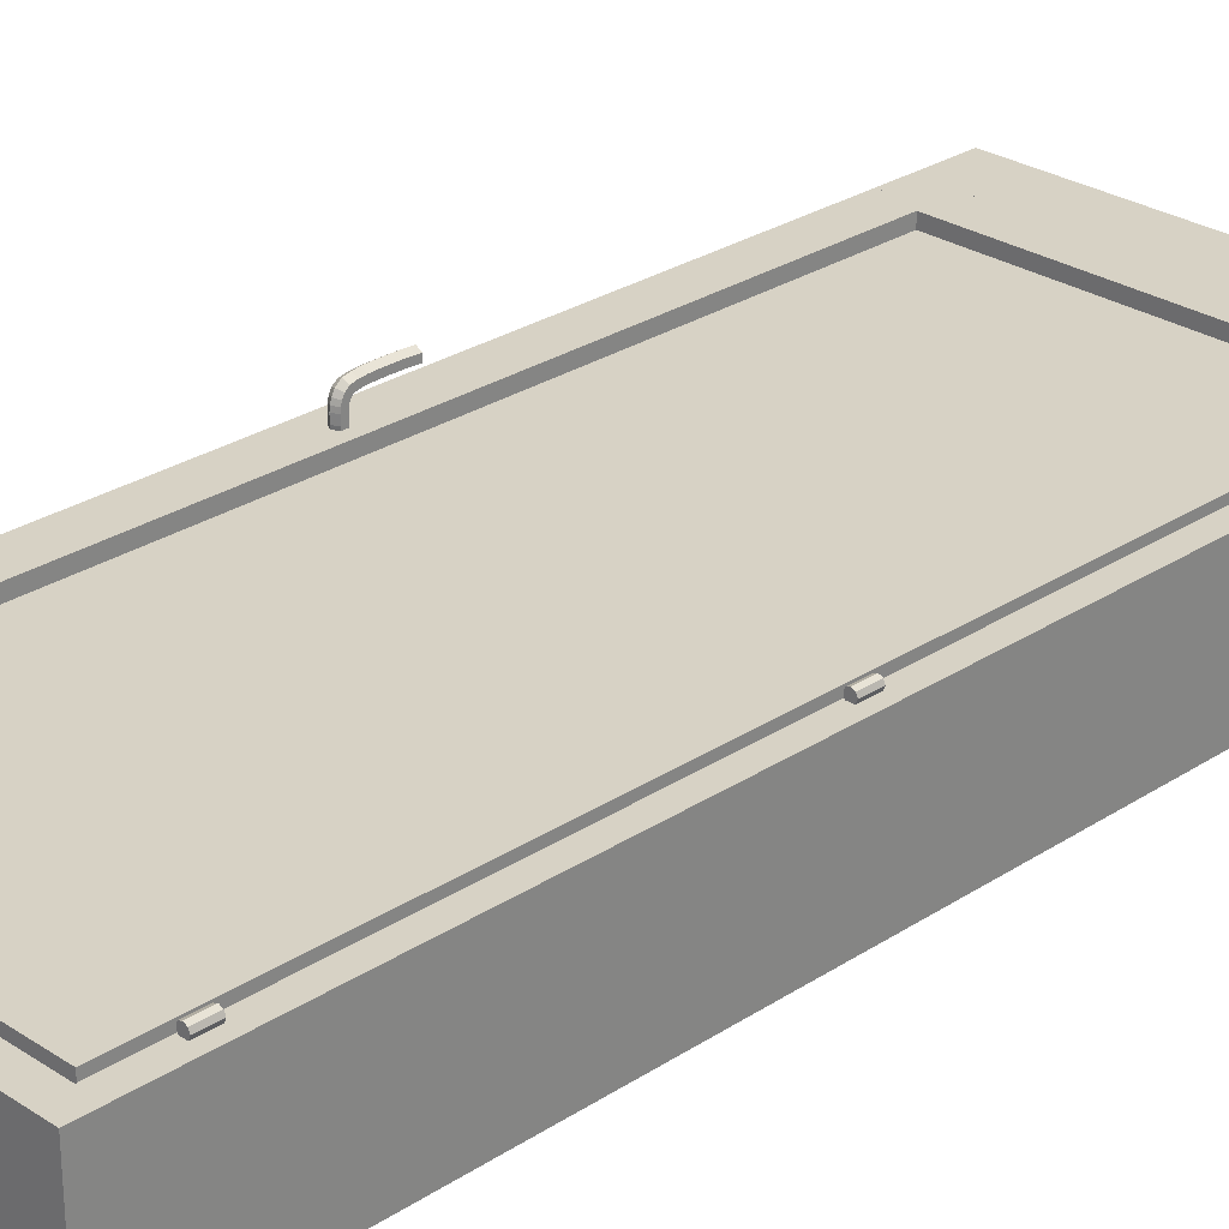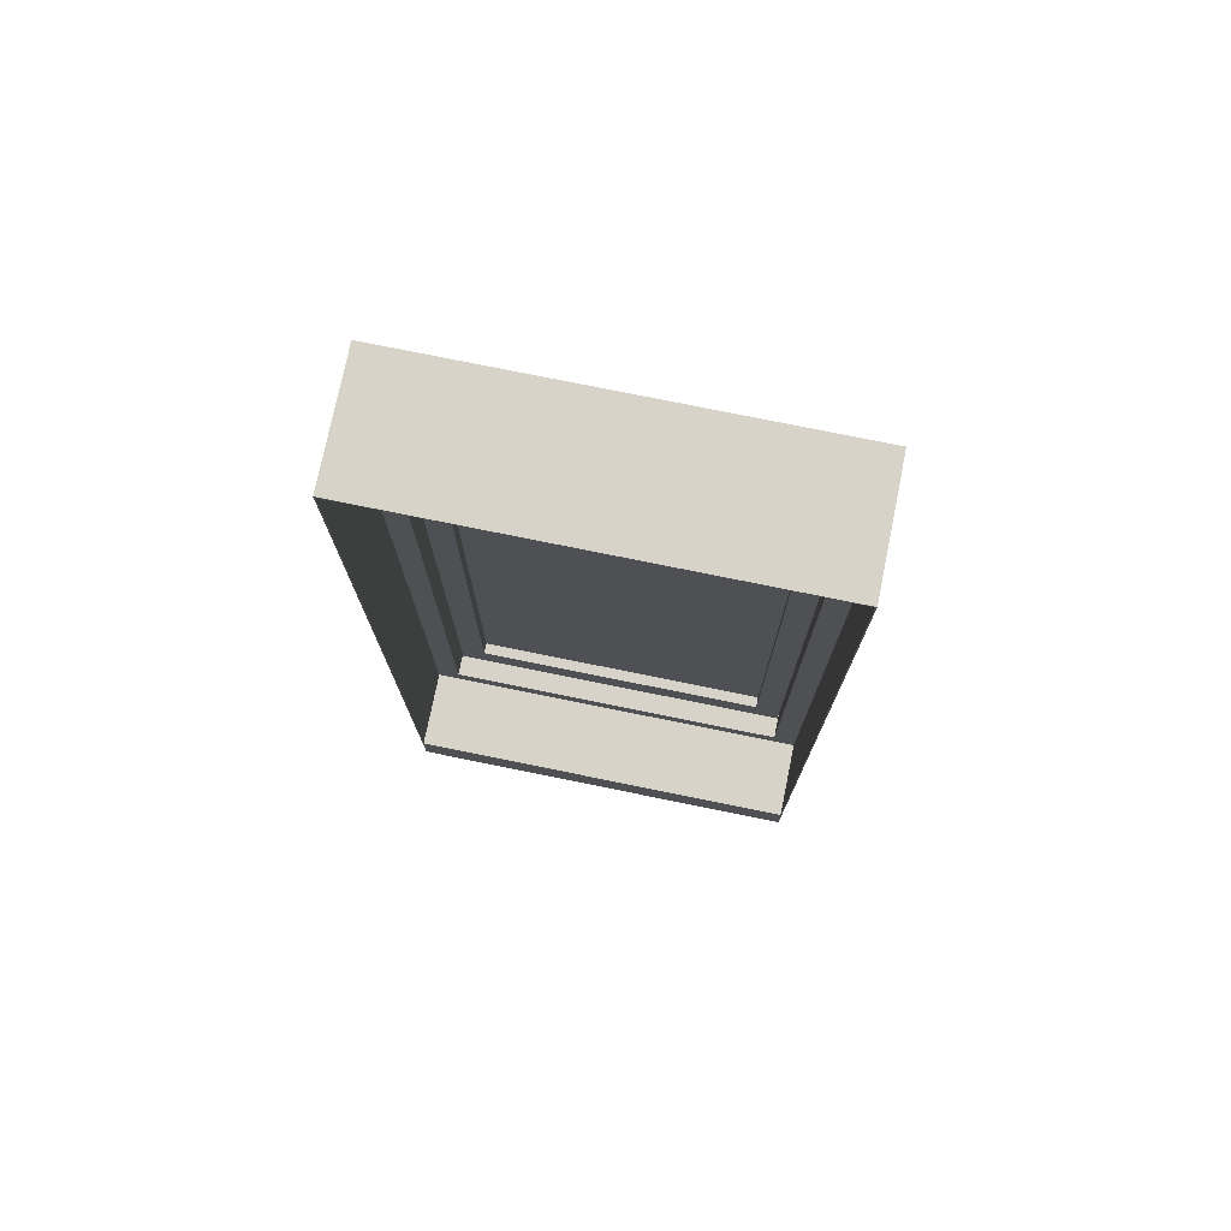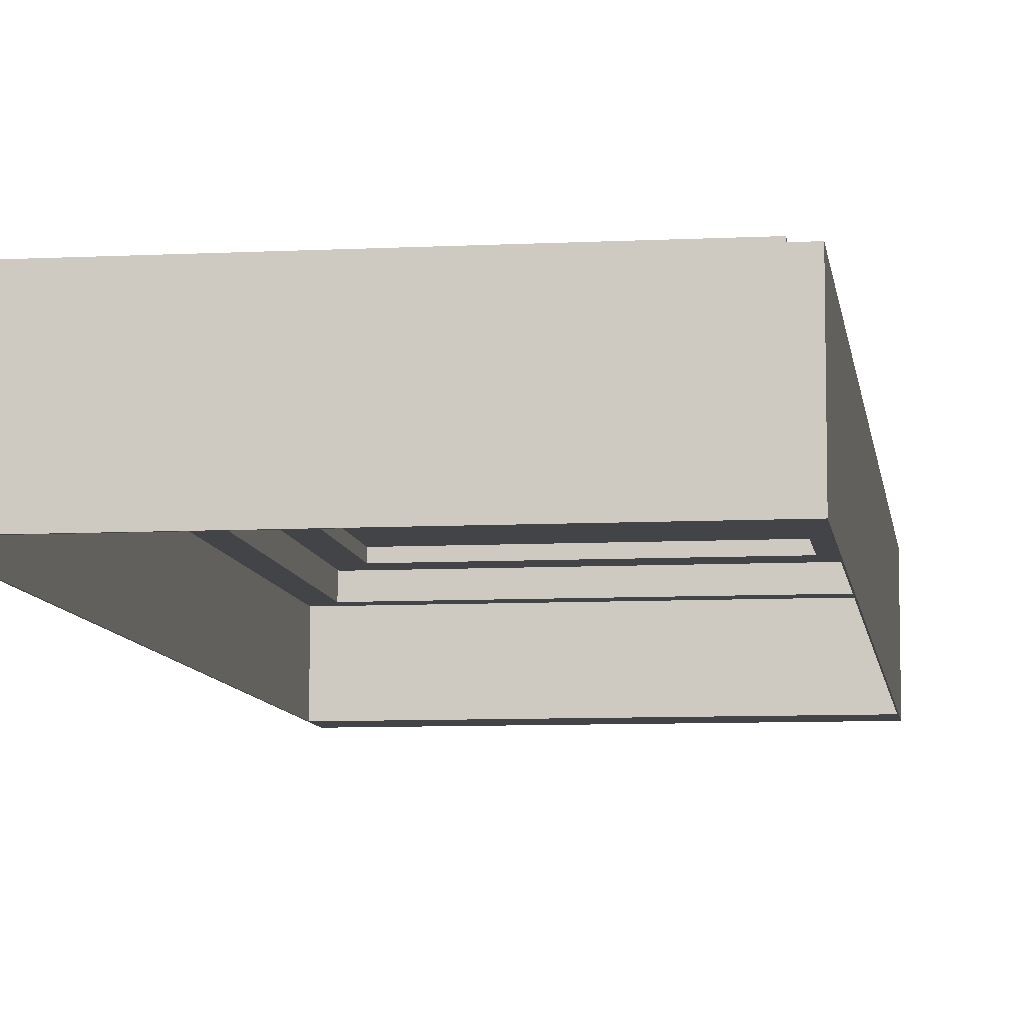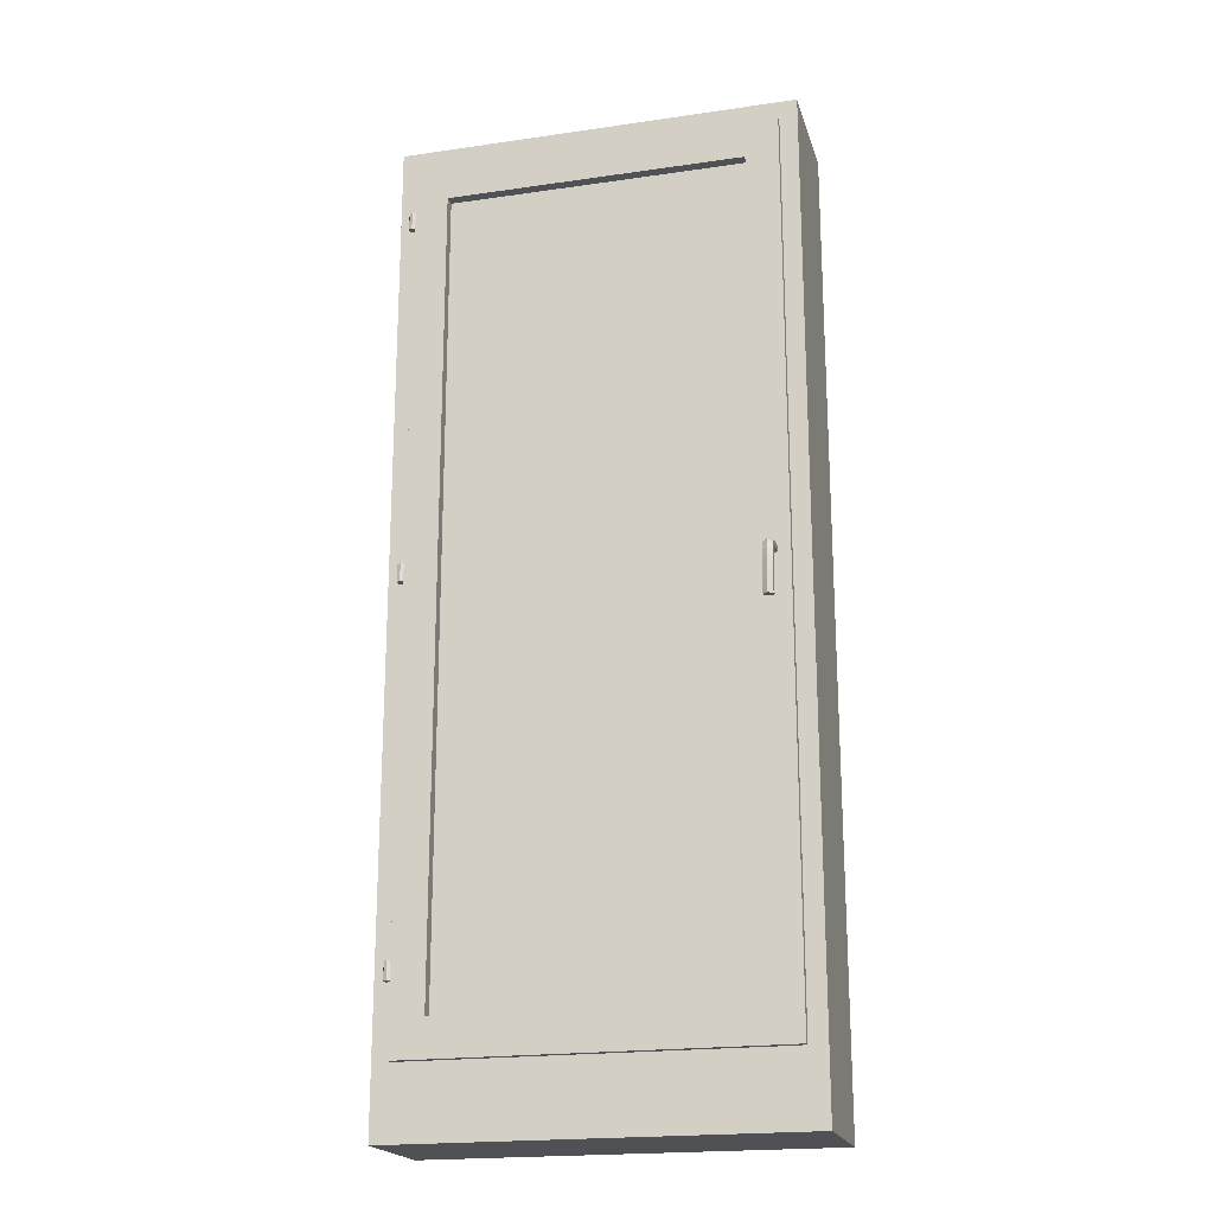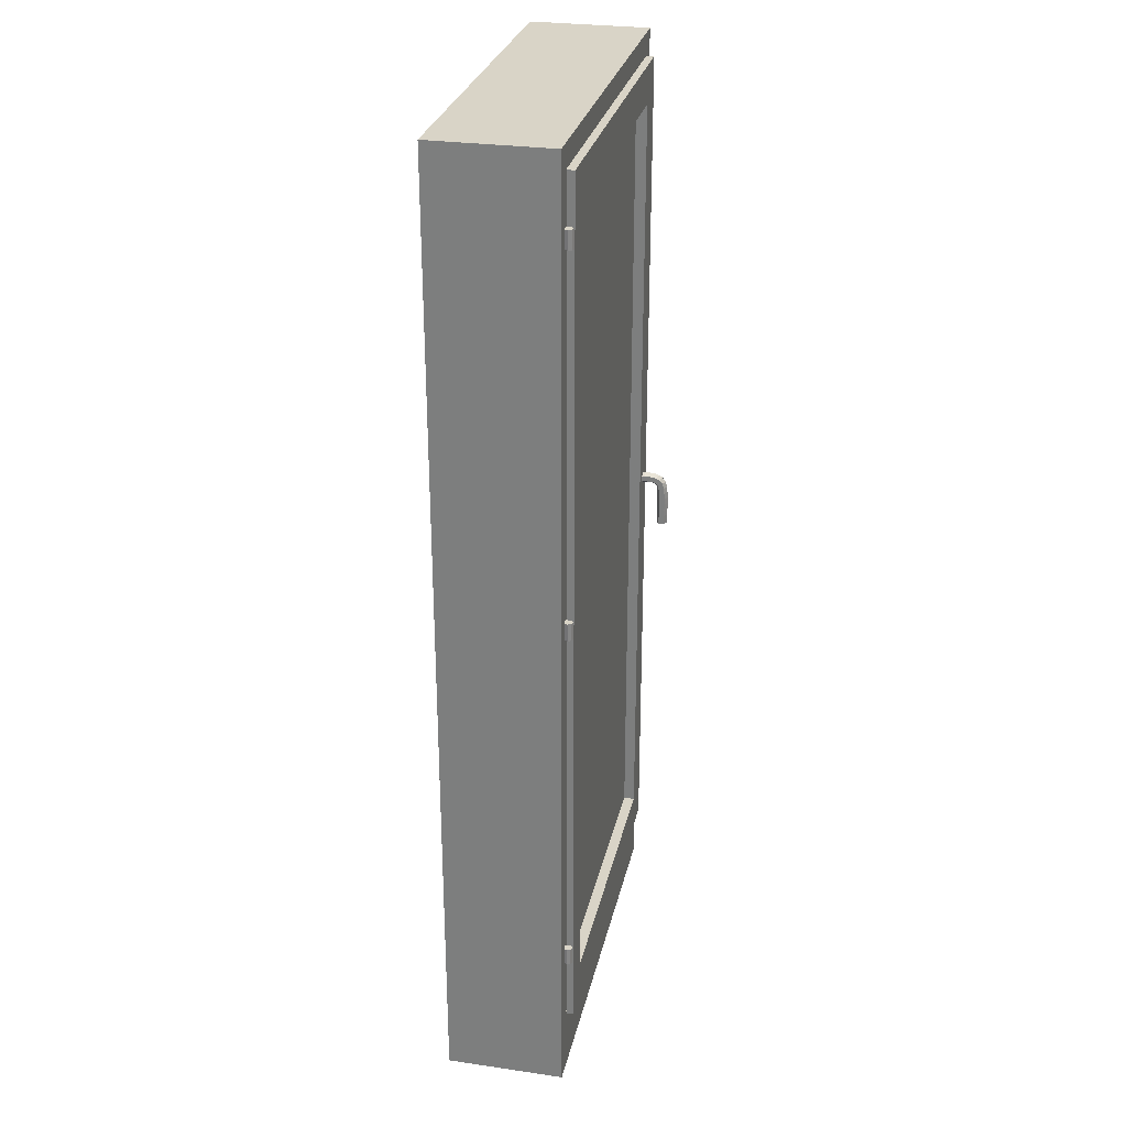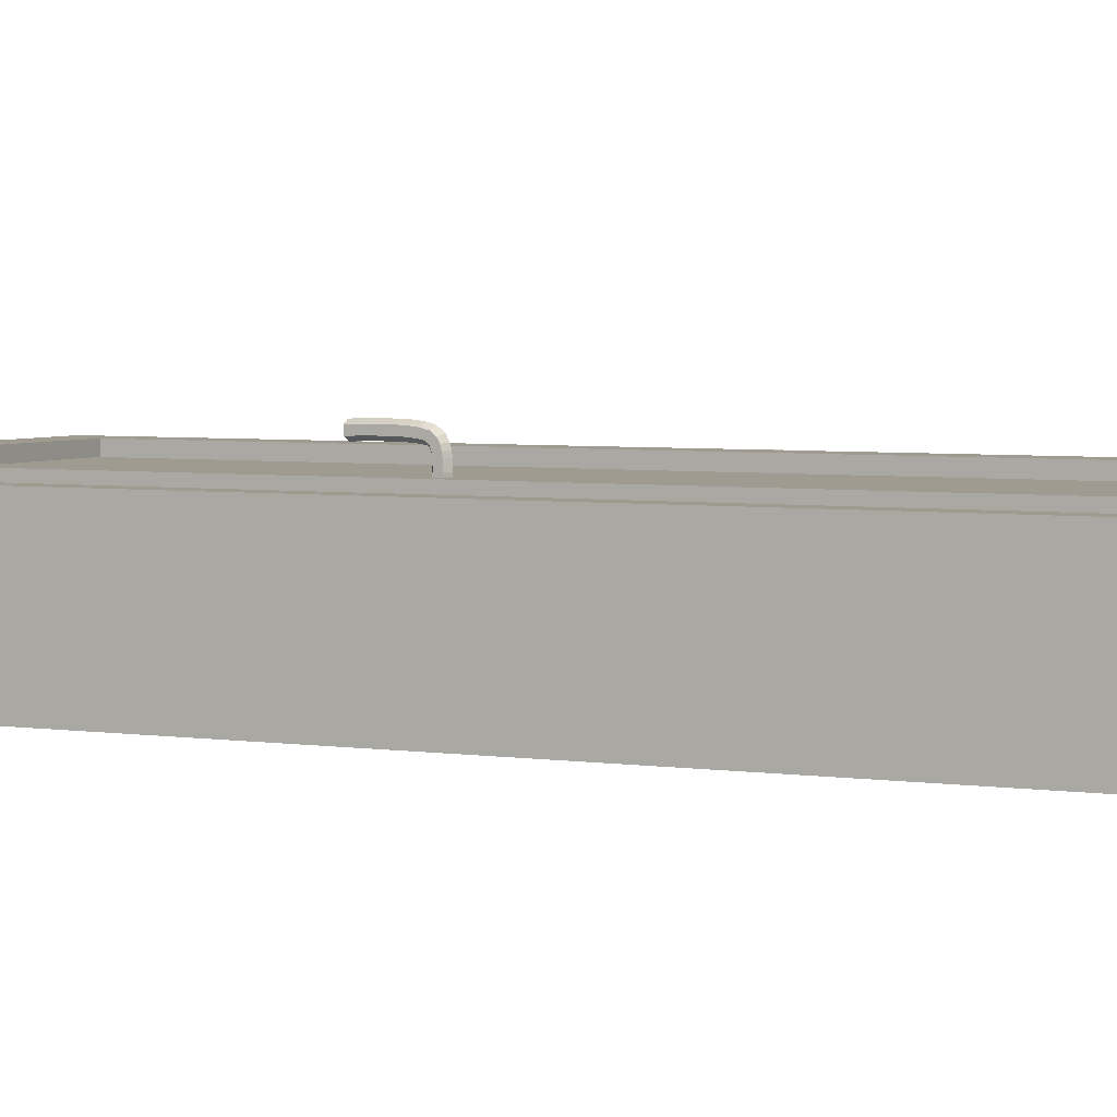
<metadata>
{"format":"obj","ext":"obj","renderer":"f3d","projection":"perspective","resolution":1024,"background":"white","views":[{"elev":27.5,"azim":-135.0,"up":"+Z"},{"elev":76.0,"azim":-168.5,"up":"+Y"},{"elev":-8.3,"azim":-172.2,"up":"+Z"},{"elev":-20.1,"azim":14.9,"up":"+Y"},{"elev":28.4,"azim":-77.7,"up":"+Y"},{"elev":4.0,"azim":117.0,"up":"+Z"}]}
</metadata>
<code>
g sweethome3d_hinge_1_1
v -0.416 2.014 -0.00457
v -0.4131 2.014 0.0025
v -0.4231 2.014 0.0025
v -0.4231 2.014 -0.0075
v -0.4301 2.014 -0.00457
v -0.4331 2.014 0.0025
v -0.4301 2.014 0.00957
v -0.4231 2.014 0.0125
v -0.416 2.014 0.00957
v -0.4231 2.054 0.0025
v -0.4131 2.054 0.0025
v -0.416 2.054 -0.00457
v -0.4231 2.054 -0.0075
v -0.4301 2.054 -0.00457
v -0.4331 2.054 0.0025
v -0.4301 2.054 0.00957
v -0.4231 2.054 0.0125
v -0.416 2.054 0.00957
f 1 2 3
f 4 1 3
f 5 4 3
f 6 5 3
f 7 6 3
f 8 7 3
f 9 8 3
f 2 9 3
f 10 11 12
f 10 12 13
f 10 13 14
f 10 14 15
f 10 15 16
f 10 16 17
f 10 17 18
f 10 18 11
f 7 16 15 6
f 1 12 11 2
f 2 11 18 9
f 9 18 17 8
f 6 15 14 5
f 8 17 16 7
f 5 14 13 4
f 4 13 12 1
g sweethome3d_opening_on_hinge_1
v -0.415 0.164 0.0125
v -0.398 0.164 -0.0475
v 0.398 0.164 -0.0475
v 0.415 0.164 0.0125
v -0.34 0.249 -0.0475
v 0.34 0.249 -0.0475
v -0.398 2.164 -0.0475
v -0.415 2.164 0.0125
v 0.415 2.164 0.0125
v 0.398 2.164 -0.0475
v -0.34 0.249 0.0125
v 0.34 0.249 0.0125
v 0.34 2.079 -0.0475
v 0.34 2.079 0.0125
v -0.34 2.079 0.0125
v -0.34 2.079 -0.0475
v 0.415 0.164 -0.00275
v 0.398 0.164 -0.00275
v 0.398 2.164 -0.00275
v 0.415 2.164 -0.00275
v -0.398 0.164 -0.00275
v -0.415 0.164 -0.00275
v -0.415 2.164 -0.00275
v -0.398 2.164 -0.00275
f 19 40 39 20 21 36 35 22
f 21 20 23 24
f 25 42 41 26 27 38 37 28
f 24 23 29 30
f 25 20 39 42
f 31 32 33 34
f 23 34 33 29
f 31 24 30 32
f 35 38 27 22
f 33 26 19 29
f 34 23 20 25
f 33 32 27 26
f 24 31 28 21
f 32 30 22 27
f 34 25 28 31
f 19 22 30 29
f 37 38 35 36
f 28 37 36 21
f 42 39 40 41
f 41 40 19 26
g frame
v -0.455 0.005 -0.005
v -0.455 0.005 -0.275
v 0.455 0.005 -0.275
v 0.455 0.005 -0.005
v -0.4 2.158 -0.005
v -0.4 2.158 -0.096
v 0.4 2.158 -0.096
v 0.4 2.158 -0.005
v -0.455 2.215 -0.005
v -0.455 2.215 -0.275
v -0.4 0.168 -0.005
v -0.4 0.168 -0.096
v 0.4525 0.1185 -0.275
v 0.4525 0.1185 -0.096
v 0.4525 2.212 -0.096
v 0.4525 2.212 -0.275
v 0.4 0.168 -0.096
v 0.4 0.168 -0.005
v 0.455 2.215 -0.005
v 0.455 2.215 -0.275
v -0.4525 2.212 -0.096
v -0.4525 2.212 -0.275
v -0.4525 0.1185 -0.275
v -0.4525 0.1185 -0.096
f 43 44 45 46
f 47 48 49 50
f 51 52 44 43
f 48 47 53 54
f 55 56 57 58
f 50 49 59 60
f 61 46 45 62
f 57 63 64 58
f 52 51 61 62
f 65 64 63 66
f 44 52 64 65
f 47 50 61 51
f 66 56 55 65
f 65 55 45 44
f 54 53 60 59
f 49 57 56 59
f 66 63 48 54
f 63 57 49 48
f 53 43 46 60
f 66 54 59 56
f 60 46 61 50
f 45 55 58 62
f 52 62 58 64
f 53 47 51 43
g sweethome3d_window_pane_on_hinge_1
v -0.345 0.244 -0.0125
v -0.345 0.244 -0.0225
v 0.345 0.244 -0.0225
v 0.345 0.244 -0.0125
v -0.345 2.084 -0.0225
v 0.345 2.084 -0.0225
v -0.345 2.084 -0.0125
v 0.345 2.084 -0.0125
f 67 68 69 70
f 71 72 69 68
f 71 73 74 72
f 73 67 70 74
f 71 68 67 73
f 74 70 69 72
g sweethome3d_hinge_1_2
v -0.4159 1.168 -0.00457
v -0.413 1.168 0.0025
v -0.423 1.168 0.0025
v -0.423 1.168 -0.0075
v -0.4301 1.168 -0.00457
v -0.433 1.168 0.0025
v -0.4301 1.168 0.00957
v -0.423 1.168 0.0125
v -0.4159 1.168 0.00957
v -0.423 1.208 0.0025
v -0.413 1.208 0.0025
v -0.4159 1.208 -0.00457
v -0.423 1.208 -0.0075
v -0.4301 1.208 -0.00457
v -0.433 1.208 0.0025
v -0.4301 1.208 0.00957
v -0.423 1.208 0.0125
v -0.4159 1.208 0.00957
f 75 76 77
f 78 75 77
f 79 78 77
f 80 79 77
f 81 80 77
f 82 81 77
f 83 82 77
f 76 83 77
f 84 85 86
f 84 86 87
f 84 87 88
f 84 88 89
f 84 89 90
f 84 90 91
f 84 91 92
f 84 92 85
f 81 90 89 80
f 79 88 87 78
f 78 87 86 75
f 83 92 91 82
f 80 89 88 79
f 82 91 90 81
f 75 86 85 76
f 76 85 92 83
g sweethome3d_hinge_1_3
v -0.4159 0.322 -0.00457
v -0.413 0.322 0.0025
v -0.423 0.322 0.0025
v -0.423 0.322 -0.0075
v -0.4301 0.322 -0.00457
v -0.433 0.322 0.0025
v -0.4301 0.322 0.00957
v -0.423 0.322 0.0125
v -0.4159 0.322 0.00957
v -0.423 0.362 0.0025
v -0.413 0.362 0.0025
v -0.4159 0.362 -0.00457
v -0.423 0.362 -0.0075
v -0.4301 0.362 -0.00457
v -0.433 0.362 0.0025
v -0.4301 0.362 0.00957
v -0.423 0.362 0.0125
v -0.4159 0.362 0.00957
f 93 94 95
f 96 93 95
f 97 96 95
f 98 97 95
f 99 98 95
f 100 99 95
f 101 100 95
f 94 101 95
f 102 103 104
f 102 104 105
f 102 105 106
f 102 106 107
f 102 107 108
f 102 108 109
f 102 109 110
f 102 110 103
f 99 108 107 98
f 97 106 105 96
f 96 105 104 93
f 101 110 109 100
f 98 107 106 97
f 100 109 108 99
f 93 104 103 94
f 94 103 110 101
g sweethome3d_opening_on_hinge_1_handle
v 0.3865 1.154 0.00923
v 0.3756 1.148 0.01012
v 0.3756 1.16 0.00833
v 0.3865 1.167 0.00744
v 0.3756 1.173 0.00655
v 0.3648 1.167 0.00744
v 0.3648 1.154 0.00923
v 0.3756 1.046 0.04885
v 0.3865 1.046 0.05509
v 0.3756 1.045 0.06133
v 0.3865 1.045 0.06758
v 0.3756 1.045 0.07382
v 0.3648 1.045 0.06758
v 0.3648 1.046 0.05509
v 0.3756 1.149 0.01949
v 0.3865 1.155 0.0192
v 0.3865 1.168 0.01862
v 0.3756 1.174 0.01834
v 0.3648 1.168 0.01862
v 0.3648 1.155 0.0192
v 0.3756 1.149 0.03196
v 0.3865 1.155 0.03227
v 0.3865 1.168 0.03289
v 0.3756 1.174 0.03321
v 0.3648 1.168 0.03289
v 0.3648 1.155 0.03227
v 0.3756 1.148 0.03711
v 0.3865 1.154 0.03832
v 0.3865 1.167 0.04074
v 0.3756 1.173 0.04195
v 0.3648 1.167 0.04074
v 0.3648 1.154 0.03832
v 0.3756 1.147 0.0416
v 0.3865 1.153 0.04388
v 0.3865 1.165 0.04843
v 0.3756 1.17 0.05071
v 0.3648 1.165 0.04843
v 0.3648 1.153 0.04388
v 0.3756 1.145 0.04462
v 0.3865 1.15 0.04848
v 0.3865 1.16 0.05619
v 0.3756 1.165 0.06005
v 0.3648 1.16 0.05619
v 0.3648 1.15 0.04848
v 0.3756 1.144 0.04598
v 0.3865 1.147 0.05166
v 0.3865 1.152 0.06301
v 0.3756 1.155 0.06869
v 0.3648 1.152 0.06301
v 0.3648 1.147 0.05166
v 0.3756 1.137 0.04771
v 0.3865 1.138 0.05388
v 0.3865 1.14 0.06622
v 0.3756 1.141 0.07239
v 0.3648 1.14 0.06622
v 0.3648 1.138 0.05388
v 0.3756 1.125 0.04901
v 0.3865 1.125 0.05525
v 0.3865 1.126 0.06771
v 0.3756 1.126 0.07394
v 0.3648 1.126 0.06771
v 0.3648 1.125 0.05525
v 0.3756 1.111 0.04971
v 0.3865 1.111 0.05596
v 0.3865 1.112 0.06846
v 0.3756 1.112 0.0747
v 0.3648 1.112 0.06846
v 0.3648 1.111 0.05596
v 0.3756 1.097 0.0499
v 0.3865 1.097 0.05615
v 0.3865 1.097 0.06865
v 0.3756 1.097 0.0749
v 0.3648 1.097 0.06865
v 0.3648 1.097 0.05615
v 0.3756 1.082 0.0499
v 0.3865 1.082 0.05615
v 0.3865 1.082 0.06865
v 0.3756 1.082 0.0749
v 0.3648 1.082 0.06865
v 0.3648 1.082 0.05615
v 0.3756 1.068 0.04968
v 0.3865 1.068 0.05593
v 0.3865 1.068 0.06843
v 0.3756 1.067 0.07468
v 0.3648 1.068 0.06843
v 0.3648 1.068 0.05593
v 0.3756 1.055 0.04925
v 0.3865 1.055 0.0555
v 0.3865 1.054 0.06799
v 0.3756 1.054 0.07423
v 0.3648 1.054 0.06799
v 0.3648 1.055 0.0555
f 111 112 113
f 114 111 113
f 115 114 113
f 116 115 113
f 117 116 113
f 112 117 113
f 118 119 120
f 119 121 120
f 121 122 120
f 122 123 120
f 123 124 120
f 124 118 120
f 112 111 125
f 111 126 125
f 111 114 126
f 114 127 126
f 114 115 127
f 115 128 127
f 115 116 128
f 116 129 128
f 116 117 129
f 117 130 129
f 117 112 130
f 112 125 130
f 125 126 131
f 126 132 131
f 126 127 132
f 127 133 132
f 127 128 133
f 128 134 133
f 128 129 134
f 129 135 134
f 129 130 135
f 130 136 135
f 130 125 136
f 125 131 136
f 131 132 137
f 132 138 137
f 132 133 138
f 133 139 138
f 133 134 139
f 134 140 139
f 134 135 140
f 135 141 140
f 135 136 141
f 136 142 141
f 136 131 142
f 131 137 142
f 137 138 143
f 138 144 143
f 138 139 144
f 139 145 144
f 139 140 145
f 140 146 145
f 140 141 146
f 141 147 146
f 141 142 147
f 142 148 147
f 142 137 148
f 137 143 148
f 143 144 149
f 144 150 149
f 144 145 150
f 145 151 150
f 145 146 151
f 146 152 151
f 146 147 152
f 147 153 152
f 147 148 153
f 148 154 153
f 148 143 154
f 143 149 154
f 149 150 155
f 150 156 155
f 150 151 156
f 151 157 156
f 151 152 157
f 152 158 157
f 152 153 158
f 153 159 158
f 153 154 159
f 154 160 159
f 154 149 160
f 149 155 160
f 155 156 161
f 156 162 161
f 156 157 162
f 157 163 162
f 157 158 163
f 158 164 163
f 158 159 164
f 159 165 164
f 159 160 165
f 160 166 165
f 160 155 166
f 155 161 166
f 161 162 167
f 162 168 167
f 162 163 168
f 163 169 168
f 163 164 169
f 164 170 169
f 164 165 170
f 165 171 170
f 165 166 171
f 166 172 171
f 166 161 172
f 161 167 172
f 167 168 173
f 168 174 173
f 168 169 174
f 169 175 174
f 169 170 175
f 170 176 175
f 170 171 176
f 171 177 176
f 171 172 177
f 172 178 177
f 172 167 178
f 167 173 178
f 173 174 179
f 174 180 179
f 174 175 180
f 175 181 180
f 175 176 181
f 176 182 181
f 176 177 182
f 177 183 182
f 177 178 183
f 178 184 183
f 178 173 184
f 173 179 184
f 179 180 185
f 180 186 185
f 180 181 186
f 181 187 186
f 181 182 187
f 182 188 187
f 182 183 188
f 183 189 188
f 183 184 189
f 184 190 189
f 184 179 190
f 179 185 190
f 185 186 191
f 186 192 191
f 186 187 192
f 187 193 192
f 187 188 193
f 188 194 193
f 188 189 194
f 189 195 194
f 189 190 195
f 190 196 195
f 190 185 196
f 185 191 196
f 191 192 197
f 192 198 197
f 192 193 198
f 193 199 198
f 193 194 199
f 194 200 199
f 194 195 200
f 195 201 200
f 195 196 201
f 196 202 201
f 196 191 202
f 191 197 202
f 197 198 118
f 198 119 118
f 198 199 119
f 199 121 119
f 199 200 121
f 200 122 121
f 200 201 122
f 201 123 122
f 201 202 123
f 202 124 123
f 202 197 124
f 197 118 124

</code>
